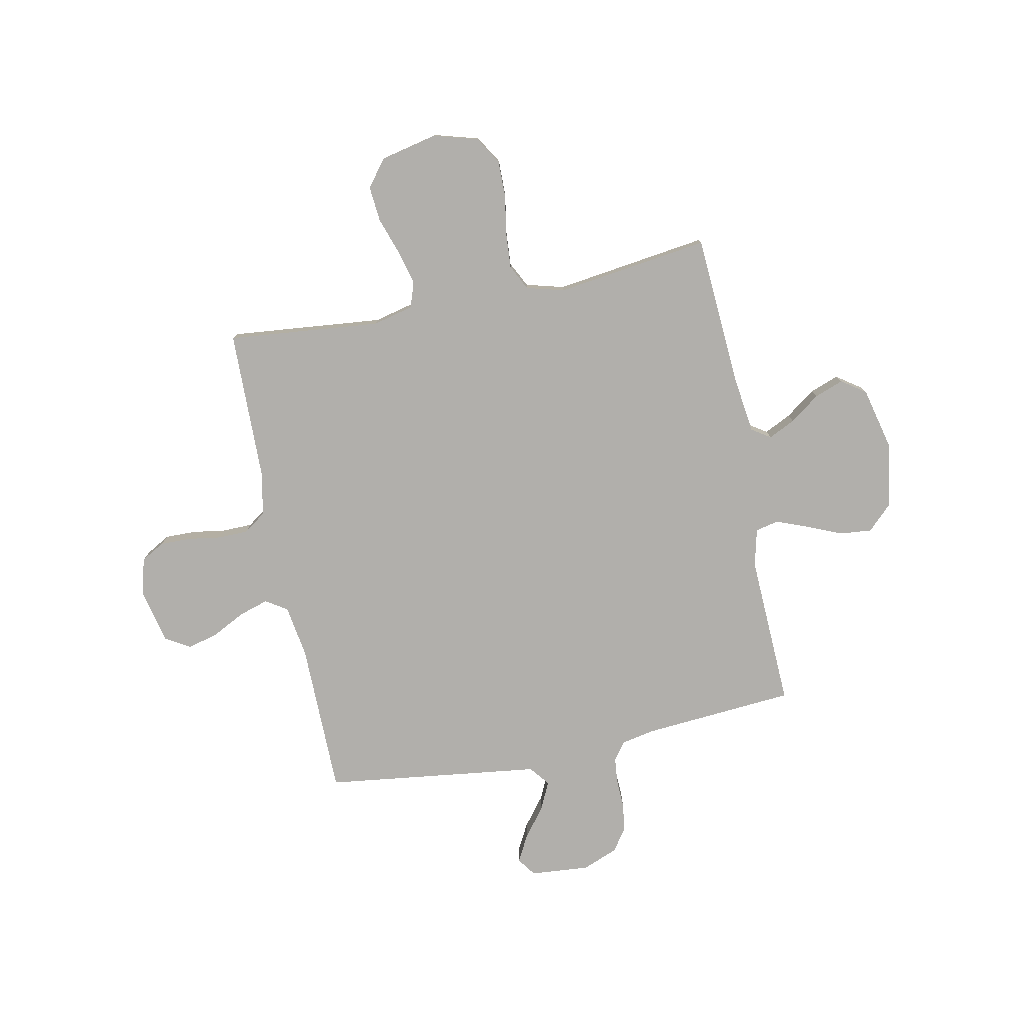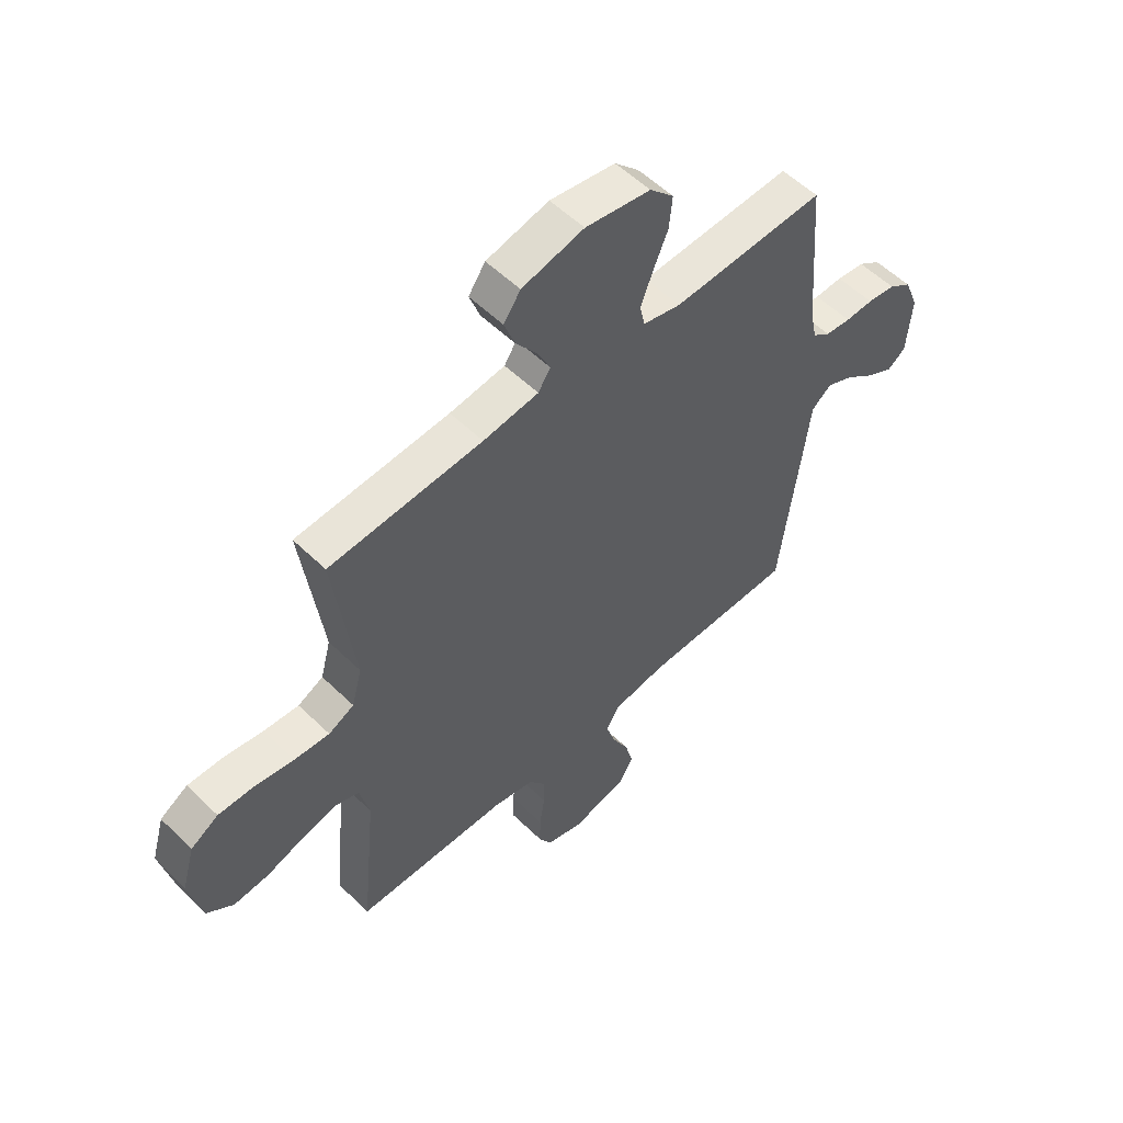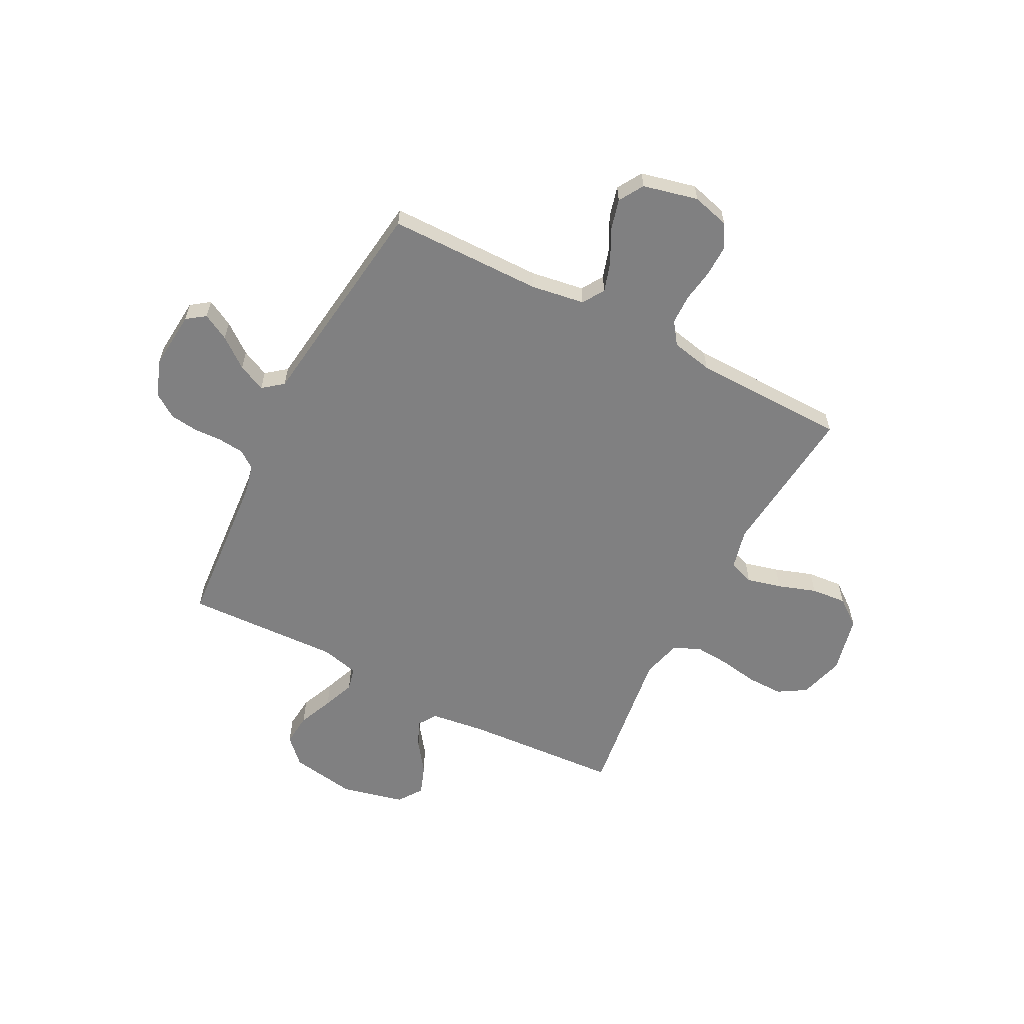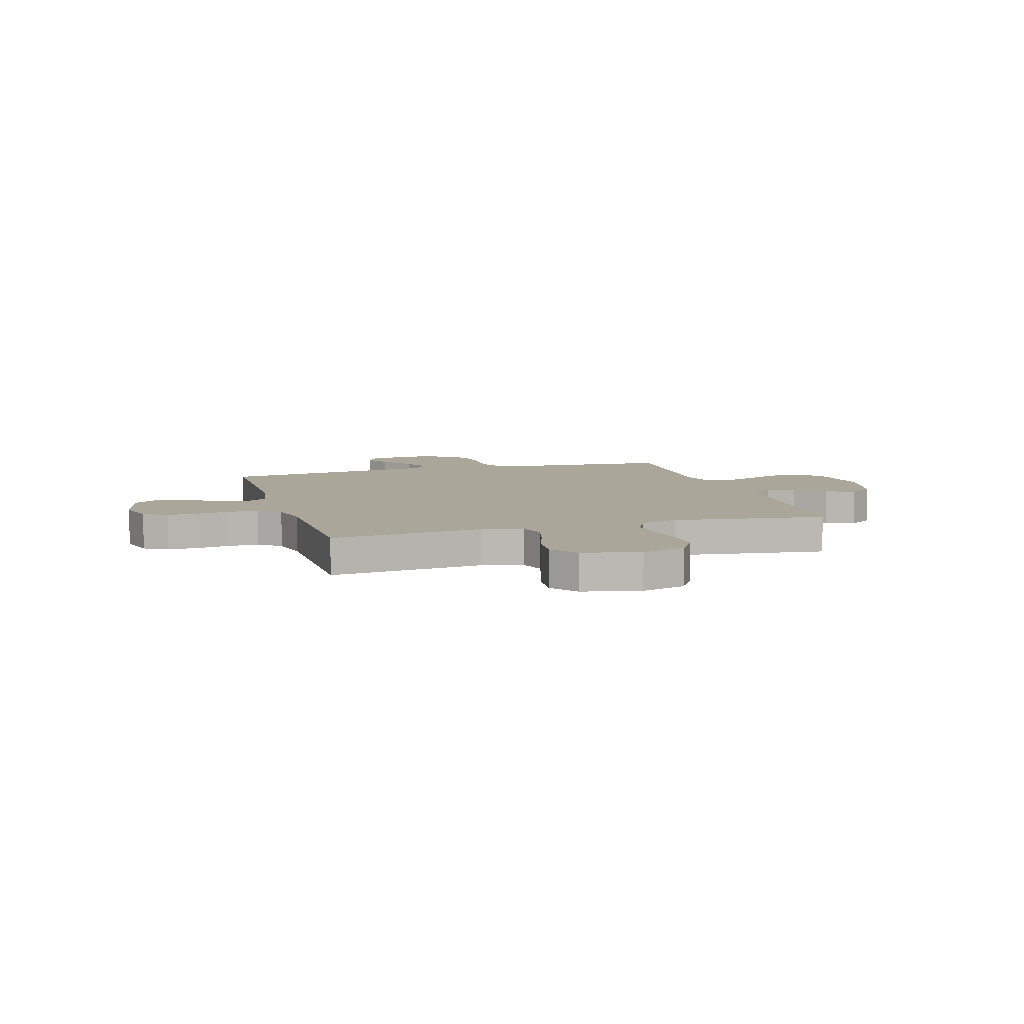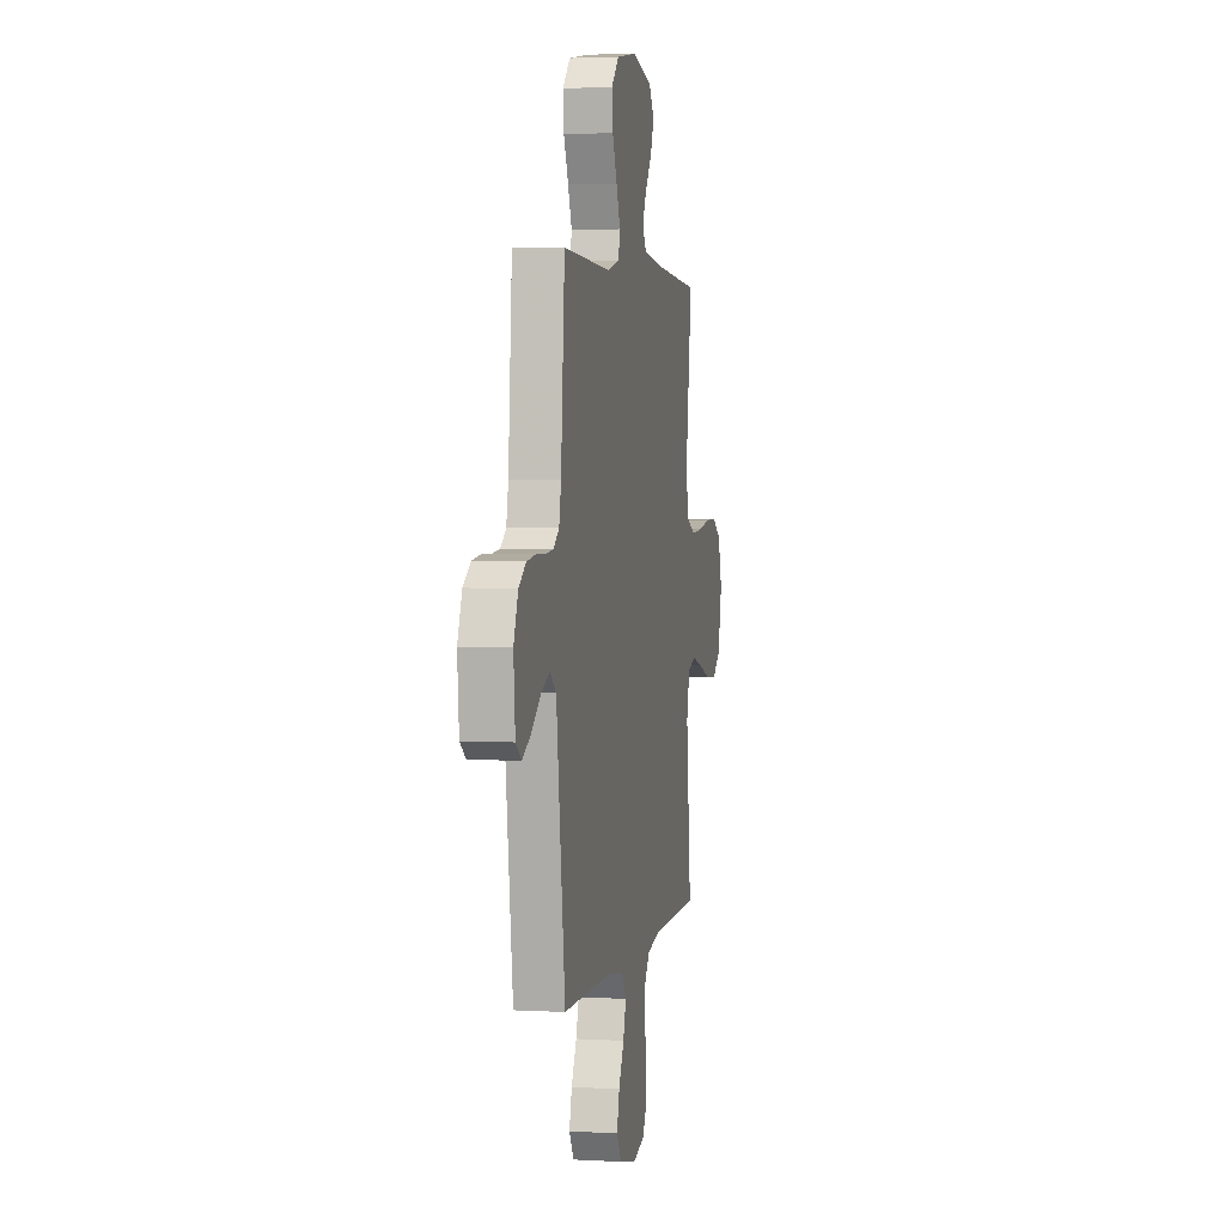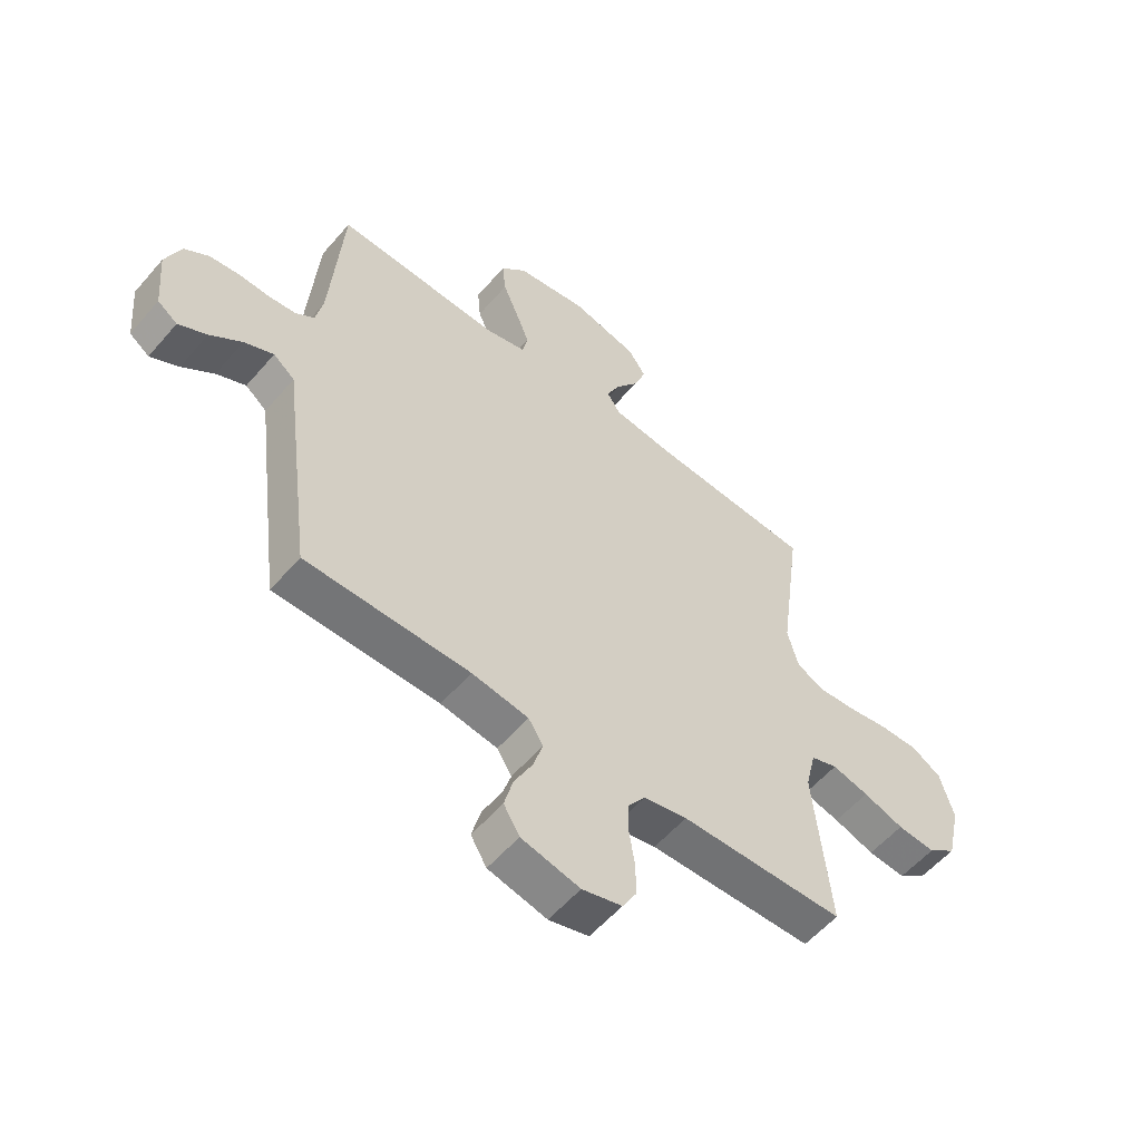
<metadata>
{"format":"obj","ext":"obj","renderer":"f3d","projection":"perspective","resolution":1024,"background":"white","views":[{"elev":-78.3,"azim":-78.5,"up":"+Y"},{"elev":54.8,"azim":-44.3,"up":"+Z"},{"elev":-60.2,"azim":152.7,"up":"+Y"},{"elev":7.8,"azim":-106.6,"up":"+Y"},{"elev":3.1,"azim":100.9,"up":"+Z"},{"elev":-56.2,"azim":140.0,"up":"+Z"}]}
</metadata>
<code>
v 0.5 0.07 -0.5
v 0.2 0.07 -0.502
v 0.096 0.07 -0.518
v 0.069 0.07 -0.56
v 0.087 0.07 -0.618
v 0.12 0.07 -0.682
v 0.136 0.07 -0.743
v 0.107 0.07 -0.791
v 0 0.07 -0.816
v -0.073 0.07 -0.796
v -0.099 0.07 -0.75
v -0.098 0.07 -0.69
v -0.088 0.07 -0.625
v -0.089 0.07 -0.566
v -0.12 0.07 -0.523
v -0.2 0.07 -0.506
v -0.5 0.07 -0.5
v -0.47 0.07 -0.2
v -0.489 0.07 -0.121
v -0.538 0.07 -0.104
v -0.605 0.07 -0.121
v -0.679 0.07 -0.146
v -0.748 0.07 -0.152
v -0.8 0.07 -0.112
v -0.825 0.07 0
v -0.8 0.07 0.087
v -0.746 0.07 0.12
v -0.675 0.07 0.119
v -0.599 0.07 0.106
v -0.53 0.07 0.101
v -0.48 0.07 0.126
v -0.46 0.07 0.2
v -0.5 0.07 0.5
v -0.2 0.07 0.519
v -0.091 0.07 0.533
v -0.067 0.07 0.57
v -0.092 0.07 0.622
v -0.134 0.07 0.68
v -0.155 0.07 0.737
v -0.122 0.07 0.784
v 0 0.07 0.813
v 0.128 0.07 0.792
v 0.175 0.07 0.744
v 0.169 0.07 0.681
v 0.14 0.07 0.613
v 0.116 0.07 0.551
v 0.126 0.07 0.506
v 0.2 0.07 0.488
v 0.5 0.07 0.5
v 0.523 0.07 0.2
v 0.536 0.07 0.137
v 0.571 0.07 0.111
v 0.621 0.07 0.106
v 0.676 0.07 0.108
v 0.731 0.07 0.101
v 0.776 0.07 0.07
v 0.804 0.07 0
v 0.794 0.07 -0.116
v 0.758 0.07 -0.142
v 0.706 0.07 -0.114
v 0.648 0.07 -0.069
v 0.594 0.07 -0.044
v 0.555 0.07 -0.075
v 0.539 0.07 -0.2
v 0.5 0 -0.5
v 0.2 0 -0.502
v 0.096 0 -0.518
v 0.069 0 -0.56
v 0.087 0 -0.618
v 0.12 0 -0.682
v 0.136 0 -0.743
v 0.107 0 -0.791
v 0 0 -0.816
v -0.073 0 -0.796
v -0.099 0 -0.75
v -0.098 0 -0.69
v -0.088 0 -0.625
v -0.089 0 -0.566
v -0.12 0 -0.523
v -0.2 0 -0.506
v -0.5 0 -0.5
v -0.47 0 -0.2
v -0.489 0 -0.121
v -0.538 0 -0.104
v -0.605 0 -0.121
v -0.679 0 -0.146
v -0.748 0 -0.152
v -0.8 0 -0.112
v -0.825 0 0
v -0.8 0 0.087
v -0.746 0 0.12
v -0.675 0 0.119
v -0.599 0 0.106
v -0.53 0 0.101
v -0.48 0 0.126
v -0.46 0 0.2
v -0.5 0 0.5
v -0.2 0 0.519
v -0.091 0 0.533
v -0.067 0 0.57
v -0.092 0 0.622
v -0.134 0 0.68
v -0.155 0 0.737
v -0.122 0 0.784
v 0 0 0.813
v 0.128 0 0.792
v 0.175 0 0.744
v 0.169 0 0.681
v 0.14 0 0.613
v 0.116 0 0.551
v 0.126 0 0.506
v 0.2 0 0.488
v 0.5 0 0.5
v 0.523 0 0.2
v 0.536 0 0.137
v 0.571 0 0.111
v 0.621 0 0.106
v 0.676 0 0.108
v 0.731 0 0.101
v 0.776 0 0.07
v 0.804 0 0
v 0.794 0 -0.116
v 0.758 0 -0.142
v 0.706 0 -0.114
v 0.648 0 -0.069
v 0.594 0 -0.044
v 0.555 0 -0.075
v 0.539 0 -0.2
f 63 64 1 2
f 58 59 60 61
f 58 61 62
f 57 58 62
f 56 57 62
f 53 54 55 56
f 52 53 56 62
f 51 52 62 63
f 48 49 50
f 47 48 50 51
f 42 43 44 45
f 42 45 46
f 41 42 46
f 40 41 46 47
f 37 38 39 40
f 36 37 40 47
f 32 33 34
f 31 32 34 35
f 26 27 28 29
f 26 29 30
f 25 26 30
f 24 25 30
f 21 22 23 24
f 20 21 24 30
f 19 20 30 31
f 16 17 18
f 15 16 18 19
f 10 11 12 13
f 10 13 14
f 9 10 14
f 8 9 14
f 5 6 7 8
f 4 5 8 14
f 3 4 14 15
f 35 36 47 51
f 31 35 51 63
f 15 19 31 63
f 2 3 15 63
f 66 65 128 127
f 125 124 123 122
f 126 125 122
f 126 122 121
f 126 121 120
f 120 119 118 117
f 126 120 117 116
f 127 126 116 115
f 114 113 112
f 115 114 112 111
f 109 108 107 106
f 110 109 106
f 110 106 105
f 111 110 105 104
f 104 103 102 101
f 111 104 101 100
f 98 97 96
f 99 98 96 95
f 93 92 91 90
f 94 93 90
f 94 90 89
f 94 89 88
f 88 87 86 85
f 94 88 85 84
f 95 94 84 83
f 82 81 80
f 83 82 80 79
f 77 76 75 74
f 78 77 74
f 78 74 73
f 78 73 72
f 72 71 70 69
f 78 72 69 68
f 79 78 68 67
f 115 111 100 99
f 127 115 99 95
f 127 95 83 79
f 127 79 67 66
f 1 65 66 2
f 2 66 67 3
f 3 67 68 4
f 4 68 69 5
f 5 69 70 6
f 6 70 71 7
f 7 71 72 8
f 8 72 73 9
f 9 73 74 10
f 10 74 75 11
f 11 75 76 12
f 12 76 77 13
f 13 77 78 14
f 14 78 79 15
f 15 79 80 16
f 16 80 81 17
f 17 81 82 18
f 18 82 83 19
f 19 83 84 20
f 20 84 85 21
f 21 85 86 22
f 22 86 87 23
f 23 87 88 24
f 24 88 89 25
f 25 89 90 26
f 26 90 91 27
f 27 91 92 28
f 28 92 93 29
f 29 93 94 30
f 30 94 95 31
f 31 95 96 32
f 32 96 97 33
f 33 97 98 34
f 34 98 99 35
f 35 99 100 36
f 36 100 101 37
f 37 101 102 38
f 38 102 103 39
f 39 103 104 40
f 40 104 105 41
f 41 105 106 42
f 42 106 107 43
f 43 107 108 44
f 44 108 109 45
f 45 109 110 46
f 46 110 111 47
f 47 111 112 48
f 48 112 113 49
f 49 113 114 50
f 50 114 115 51
f 51 115 116 52
f 52 116 117 53
f 53 117 118 54
f 54 118 119 55
f 55 119 120 56
f 56 120 121 57
f 57 121 122 58
f 58 122 123 59
f 59 123 124 60
f 60 124 125 61
f 61 125 126 62
f 62 126 127 63
f 63 127 128 64
f 64 128 65 1

</code>
